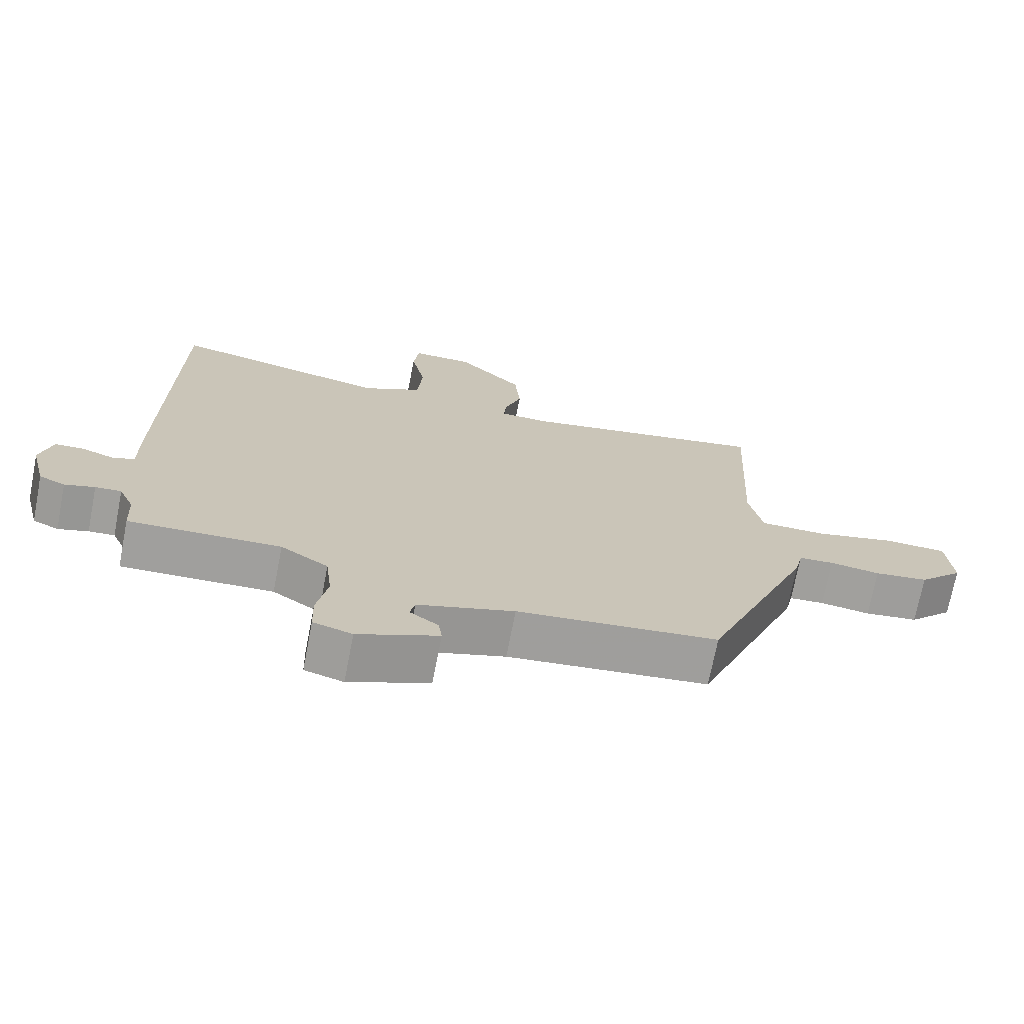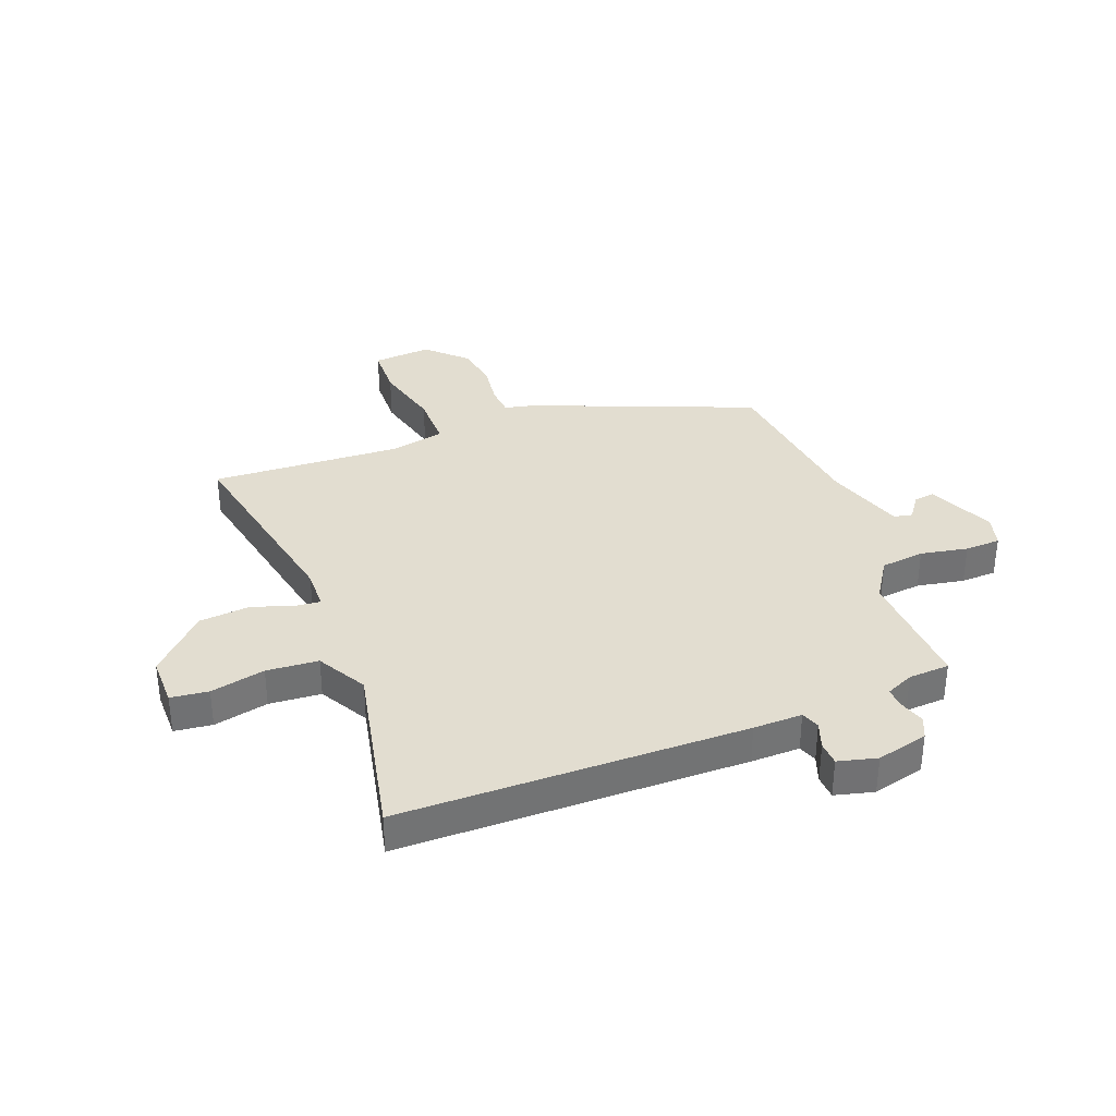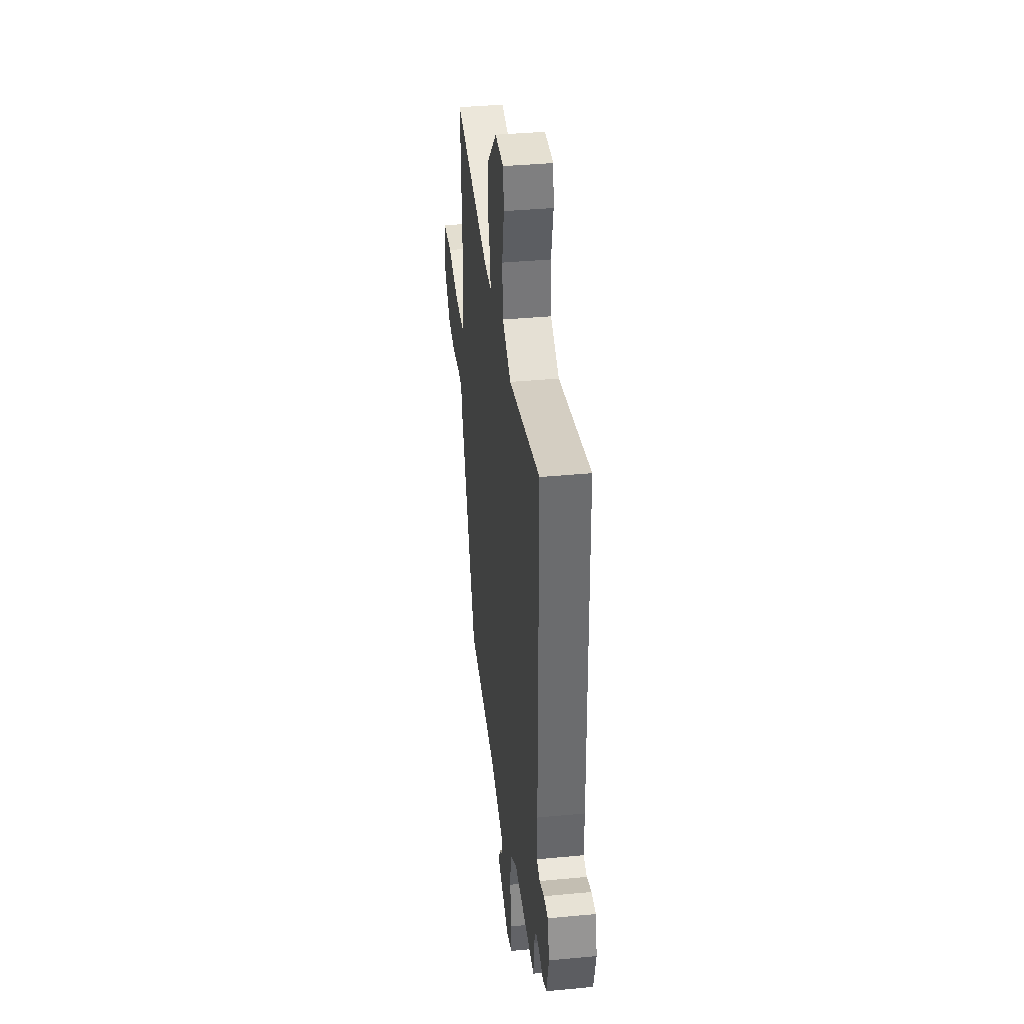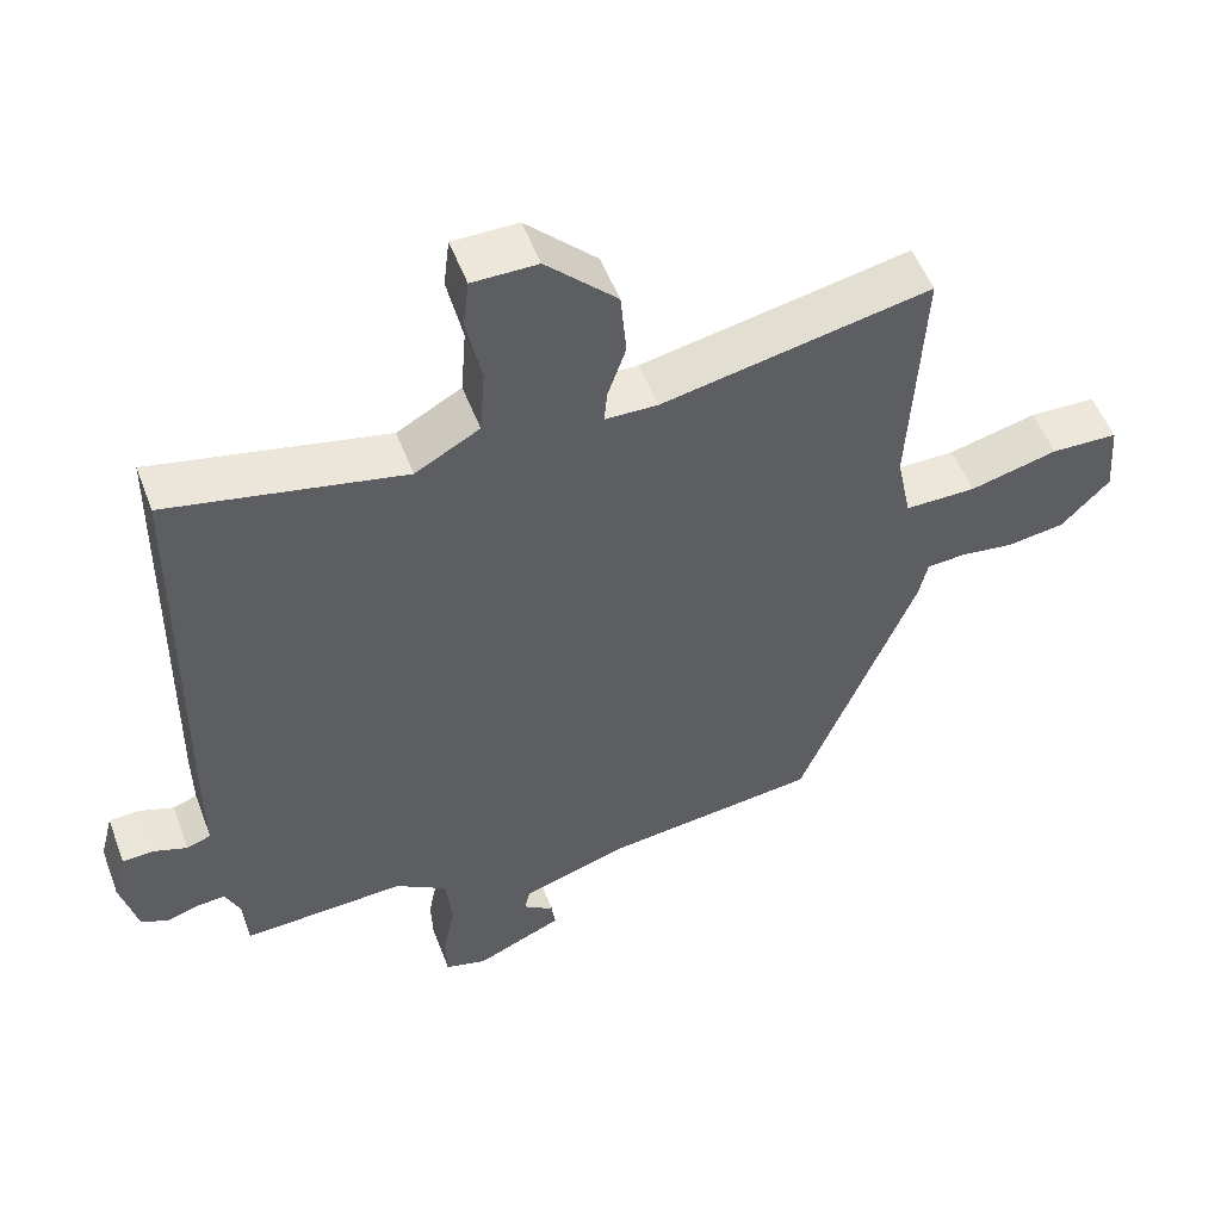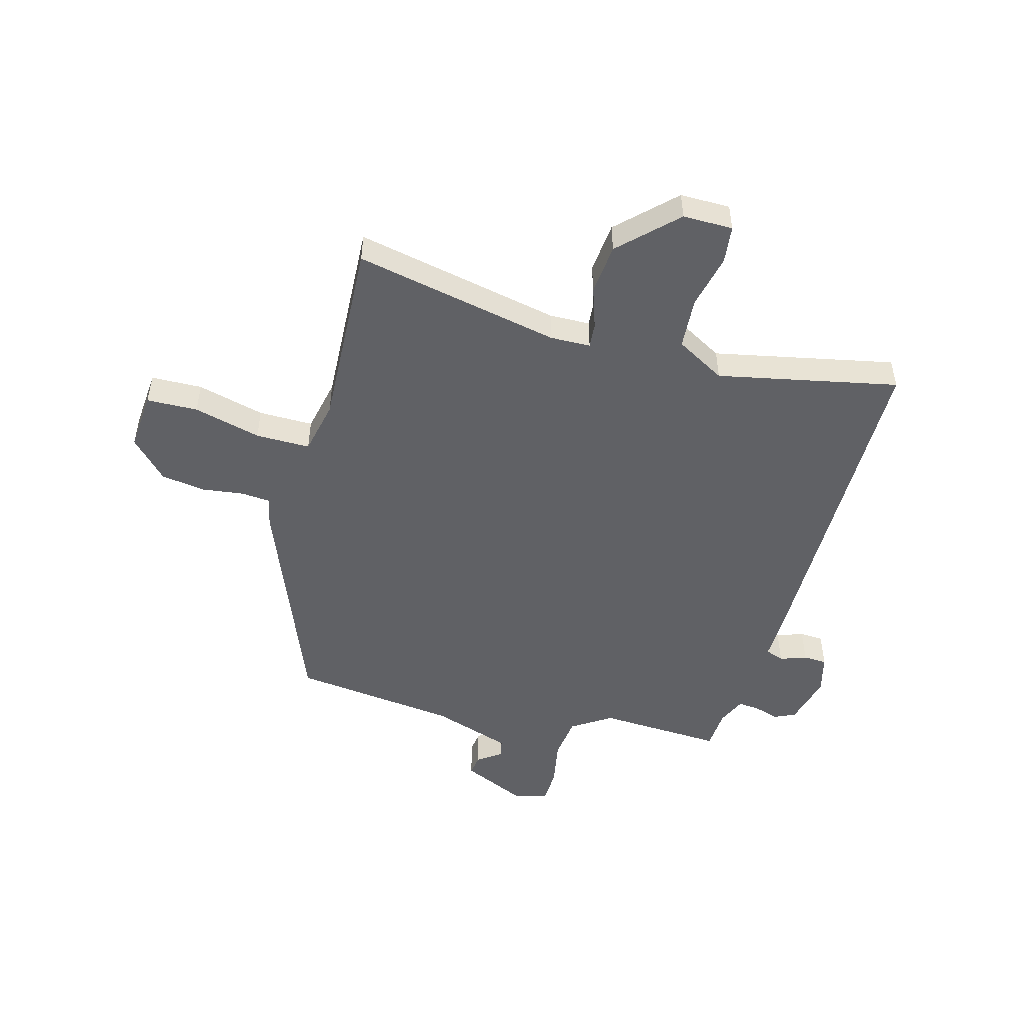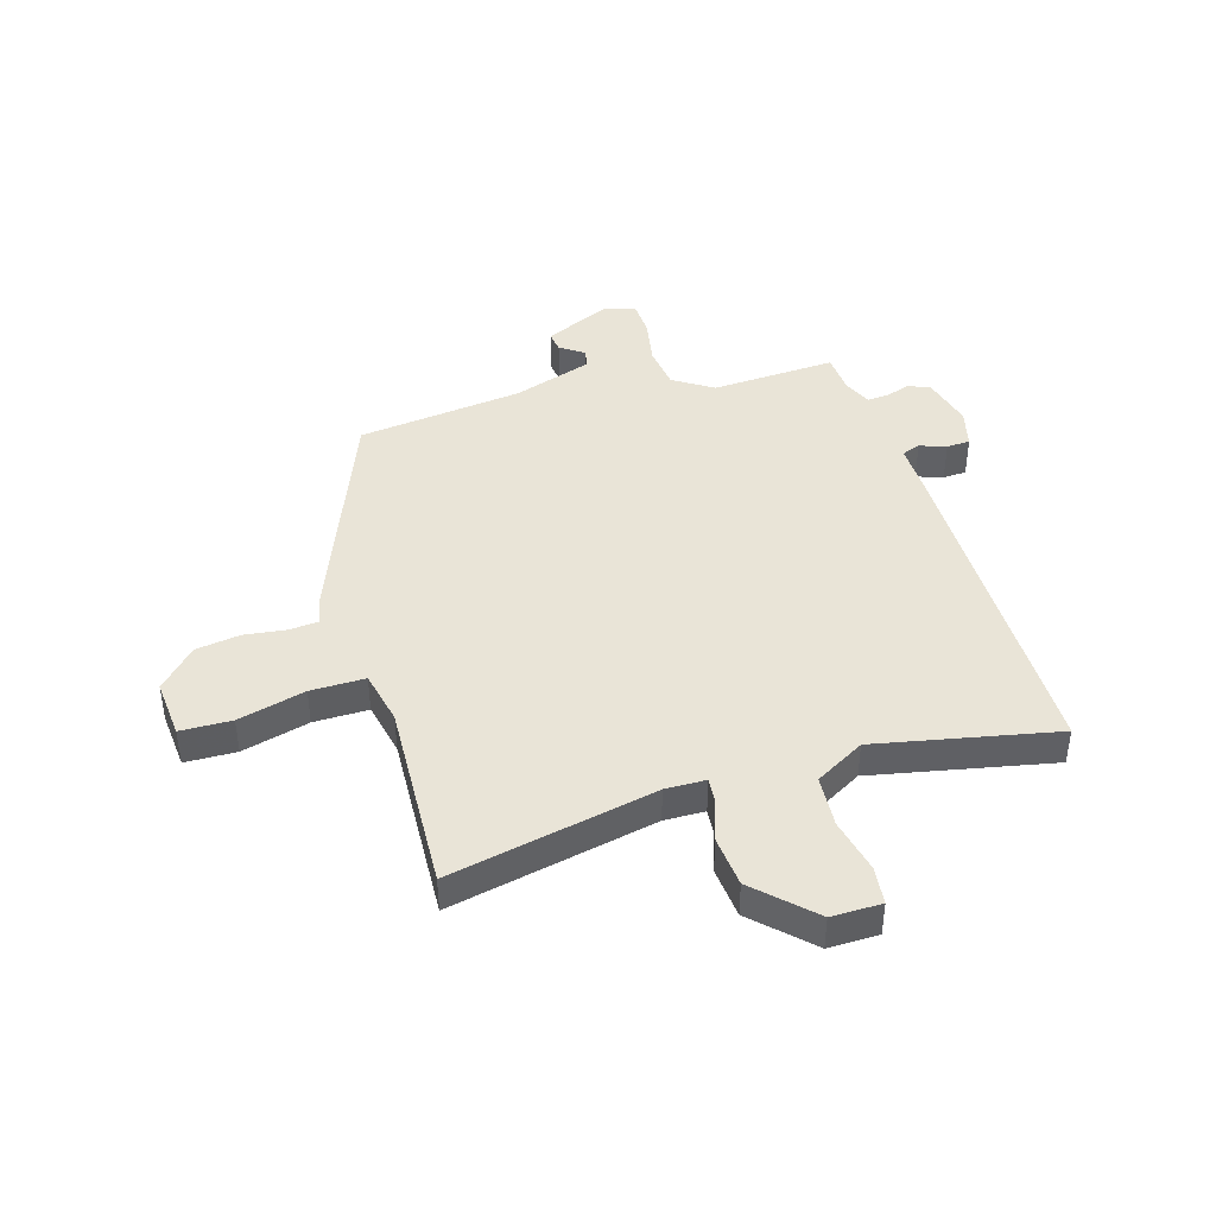
<metadata>
{"format":"obj","ext":"obj","renderer":"f3d","projection":"perspective","resolution":1024,"background":"white","views":[{"elev":-71.7,"azim":169.0,"up":"+Z"},{"elev":35.1,"azim":68.9,"up":"+Y"},{"elev":37.6,"azim":83.1,"up":"+Z"},{"elev":52.9,"azim":159.5,"up":"+Z"},{"elev":-49.9,"azim":-15.6,"up":"+Y"},{"elev":42.9,"azim":-17.1,"up":"+Y"}]}
</metadata>
<code>
v -0.469 0.07 0.524
v -0.102 0.07 0.451
v -0.03 0.07 0.453
v -0.034 0.07 0.497
v -0.059 0.07 0.57
v -0.051 0.07 0.661
v 0.046 0.07 0.757
v 0.135 0.07 0.757
v 0.143 0.07 0.69
v 0.122 0.07 0.593
v 0.129 0.07 0.501
v 0.217 0.07 0.452
v 0.537 0.07 0.52
v 0.545 0.07 -0.094
v 0.544 0.07 -0.181
v 0.577 0.07 -0.193
v 0.624 0.07 -0.176
v 0.666 0.07 -0.178
v 0.684 0.07 -0.247
v 0.661 0.07 -0.339
v 0.623 0.07 -0.356
v 0.579 0.07 -0.342
v 0.541 0.07 -0.339
v 0.519 0.07 -0.389
v 0.515 0.07 -0.462
v 0.292 0.07 -0.452
v 0.222 0.07 -0.498
v 0.213 0.07 -0.576
v 0.229 0.07 -0.66
v 0.227 0.07 -0.723
v 0.17 0.07 -0.739
v 0.052 0.07 -0.687
v 0.057 0.07 -0.65
v 0.099 0.07 -0.62
v 0.092 0.07 -0.587
v -0.05 0.07 -0.541
v -0.345 0.07 -0.507
v -0.504 0.07 -0.114
v -0.516 0.07 -0.061
v -0.568 0.07 -0.057
v -0.642 0.07 -0.067
v -0.721 0.07 -0.056
v -0.787 0.07 0.012
v -0.779 0.07 0.116
v -0.688 0.07 0.119
v -0.568 0.07 0.089
v -0.471 0.07 0.089
v -0.451 0.07 0.185
v -0.469 0 0.524
v -0.102 0 0.451
v -0.03 0 0.453
v -0.034 0 0.497
v -0.059 0 0.57
v -0.051 0 0.661
v 0.046 0 0.757
v 0.135 0 0.757
v 0.143 0 0.69
v 0.122 0 0.593
v 0.129 0 0.501
v 0.217 0 0.452
v 0.537 0 0.52
v 0.545 0 -0.094
v 0.544 0 -0.181
v 0.577 0 -0.193
v 0.624 0 -0.176
v 0.666 0 -0.178
v 0.684 0 -0.247
v 0.661 0 -0.339
v 0.623 0 -0.356
v 0.579 0 -0.342
v 0.541 0 -0.339
v 0.519 0 -0.389
v 0.515 0 -0.462
v 0.292 0 -0.452
v 0.222 0 -0.498
v 0.213 0 -0.576
v 0.229 0 -0.66
v 0.227 0 -0.723
v 0.17 0 -0.739
v 0.052 0 -0.687
v 0.057 0 -0.65
v 0.099 0 -0.62
v 0.092 0 -0.587
v -0.05 0 -0.541
v -0.345 0 -0.507
v -0.504 0 -0.114
v -0.516 0 -0.061
v -0.568 0 -0.057
v -0.642 0 -0.067
v -0.721 0 -0.056
v -0.787 0 0.012
v -0.779 0 0.116
v -0.688 0 0.119
v -0.568 0 0.089
v -0.471 0 0.089
v -0.451 0 0.185
f 44 45 46
f 43 44 46
f 42 43 46
f 41 42 46
f 40 41 46
f 39 40 46 47
f 38 39 47
f 37 38 47
f 36 37 47
f 35 36 47 48
f 32 33 34
f 31 32 34
f 30 31 34
f 29 30 34
f 28 29 34
f 27 28 34 35
f 24 25 26
f 23 24 26
f 20 21 22
f 19 20 22
f 18 19 22
f 17 18 22
f 16 17 22
f 15 16 22 23
f 15 23 26
f 14 15 26
f 13 14 26
f 12 13 26
f 8 9 10
f 7 8 10
f 6 7 10
f 5 6 10
f 4 5 10
f 3 4 10 11
f 48 1 2
f 35 48 2
f 27 35 2
f 12 26 27
f 11 12 27
f 3 11 27
f 2 3 27
f 94 93 92
f 94 92 91
f 94 91 90
f 94 90 89
f 94 89 88
f 95 94 88 87
f 95 87 86
f 95 86 85
f 95 85 84
f 96 95 84 83
f 82 81 80
f 82 80 79
f 82 79 78
f 82 78 77
f 82 77 76
f 83 82 76 75
f 74 73 72
f 74 72 71
f 70 69 68
f 70 68 67
f 70 67 66
f 70 66 65
f 70 65 64
f 71 70 64 63
f 74 71 63
f 74 63 62
f 74 62 61
f 74 61 60
f 58 57 56
f 58 56 55
f 58 55 54
f 58 54 53
f 58 53 52
f 59 58 52 51
f 50 49 96
f 50 96 83
f 50 83 75
f 75 74 60
f 75 60 59
f 75 59 51
f 75 51 50
f 1 49 50 2
f 2 50 51 3
f 3 51 52 4
f 4 52 53 5
f 5 53 54 6
f 6 54 55 7
f 7 55 56 8
f 8 56 57 9
f 9 57 58 10
f 10 58 59 11
f 11 59 60 12
f 12 60 61 13
f 13 61 62 14
f 14 62 63 15
f 15 63 64 16
f 16 64 65 17
f 17 65 66 18
f 18 66 67 19
f 19 67 68 20
f 20 68 69 21
f 21 69 70 22
f 22 70 71 23
f 23 71 72 24
f 24 72 73 25
f 25 73 74 26
f 26 74 75 27
f 27 75 76 28
f 28 76 77 29
f 29 77 78 30
f 30 78 79 31
f 31 79 80 32
f 32 80 81 33
f 33 81 82 34
f 34 82 83 35
f 35 83 84 36
f 36 84 85 37
f 37 85 86 38
f 38 86 87 39
f 39 87 88 40
f 40 88 89 41
f 41 89 90 42
f 42 90 91 43
f 43 91 92 44
f 44 92 93 45
f 45 93 94 46
f 46 94 95 47
f 47 95 96 48
f 48 96 49 1

</code>
